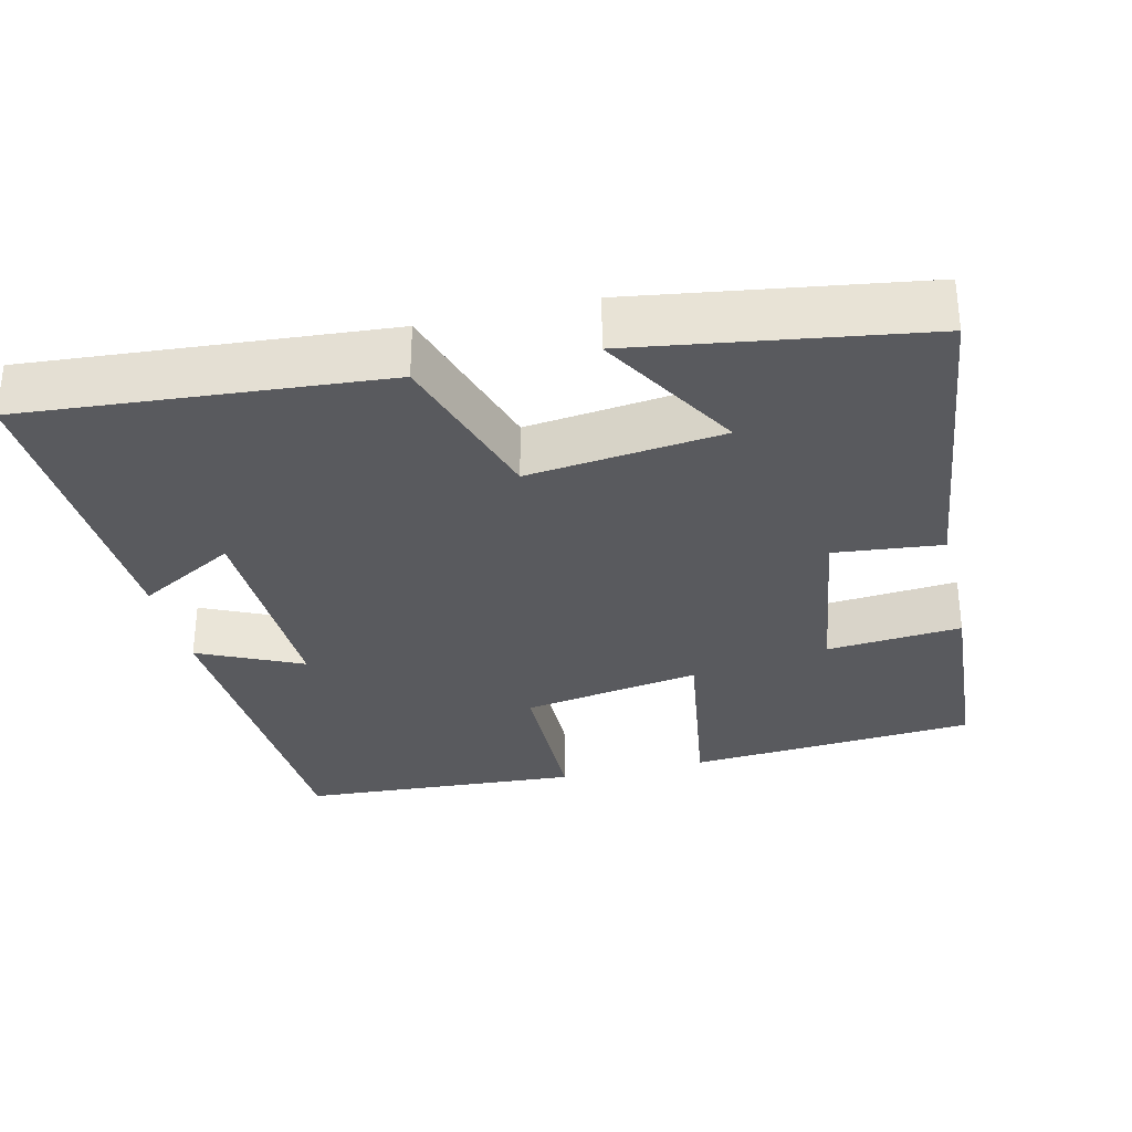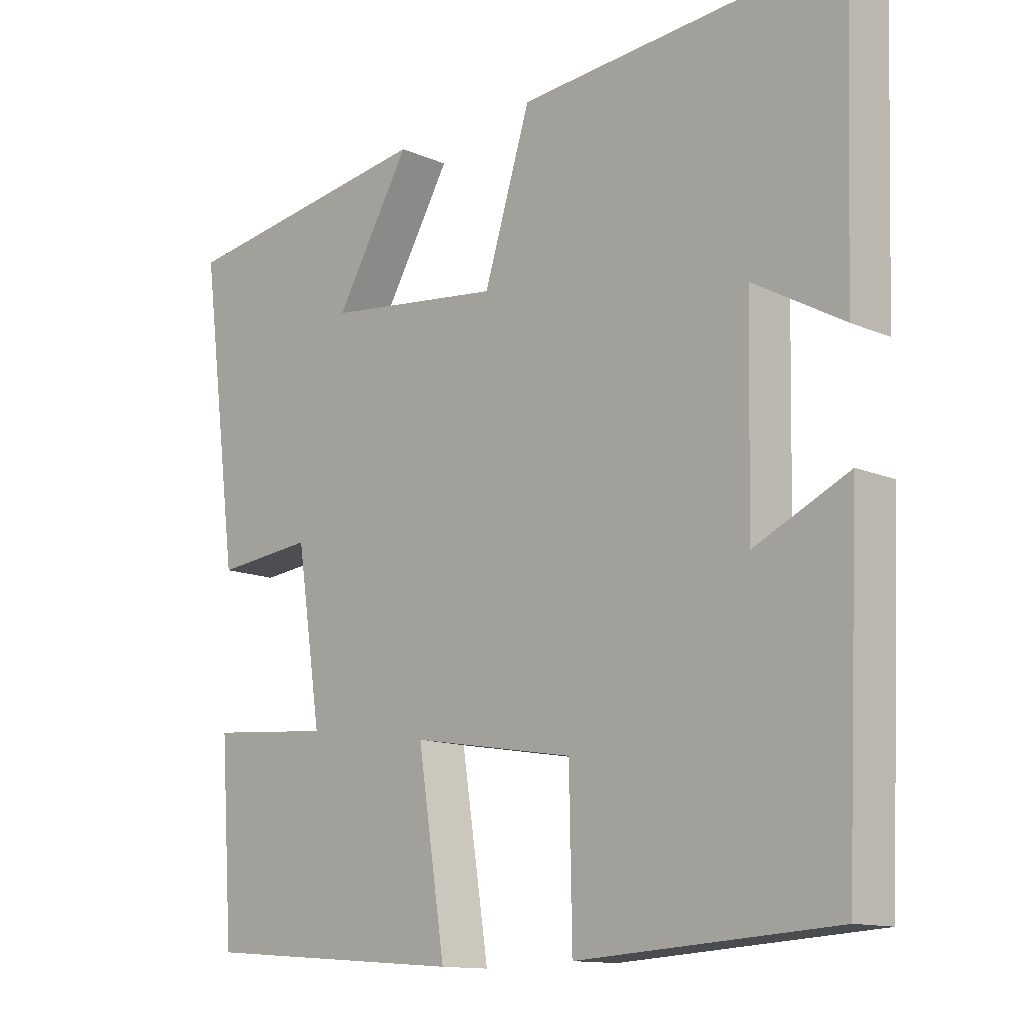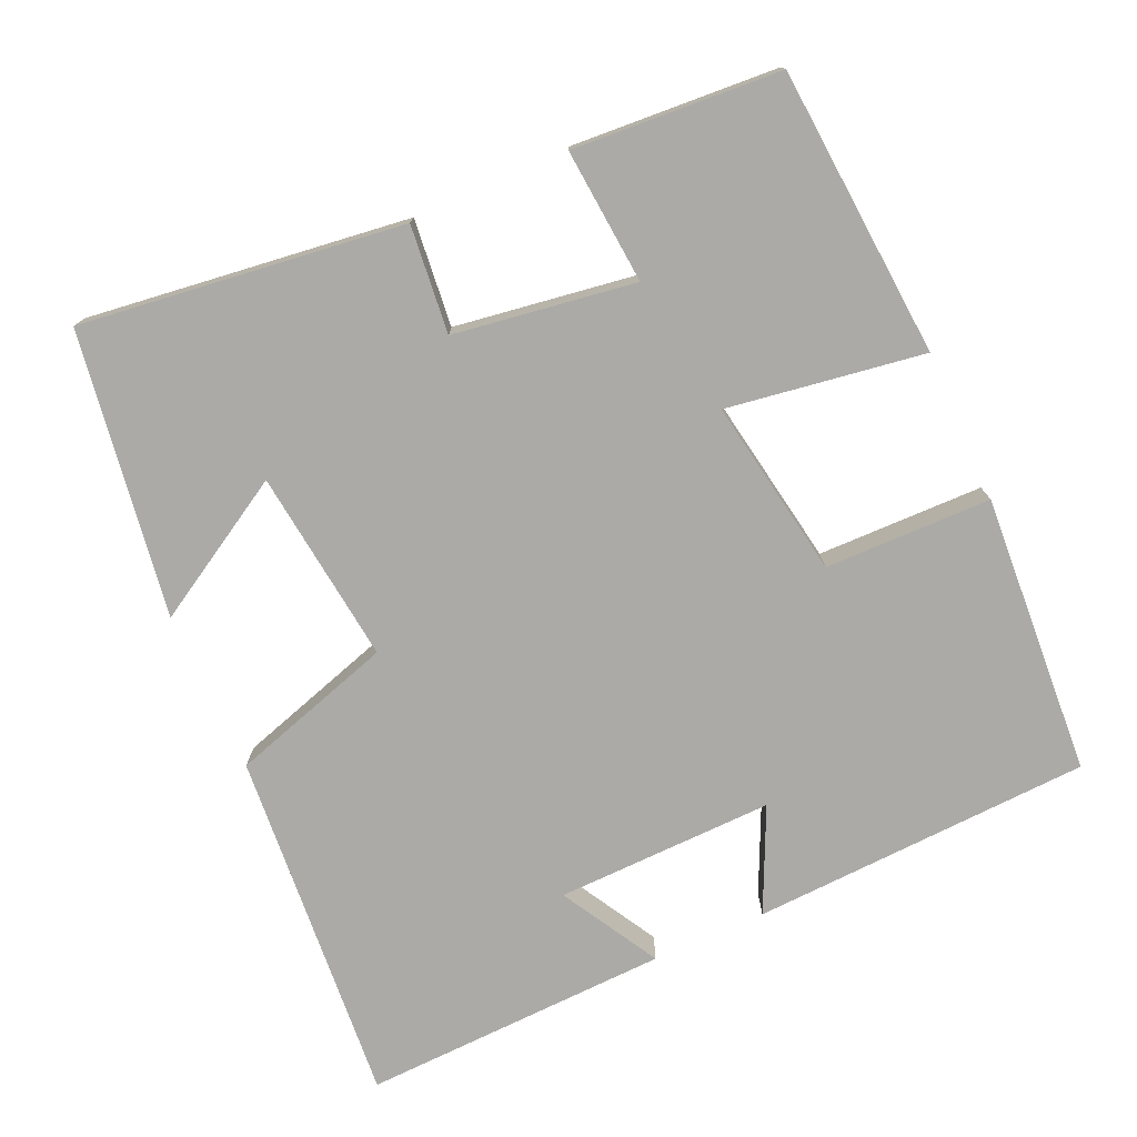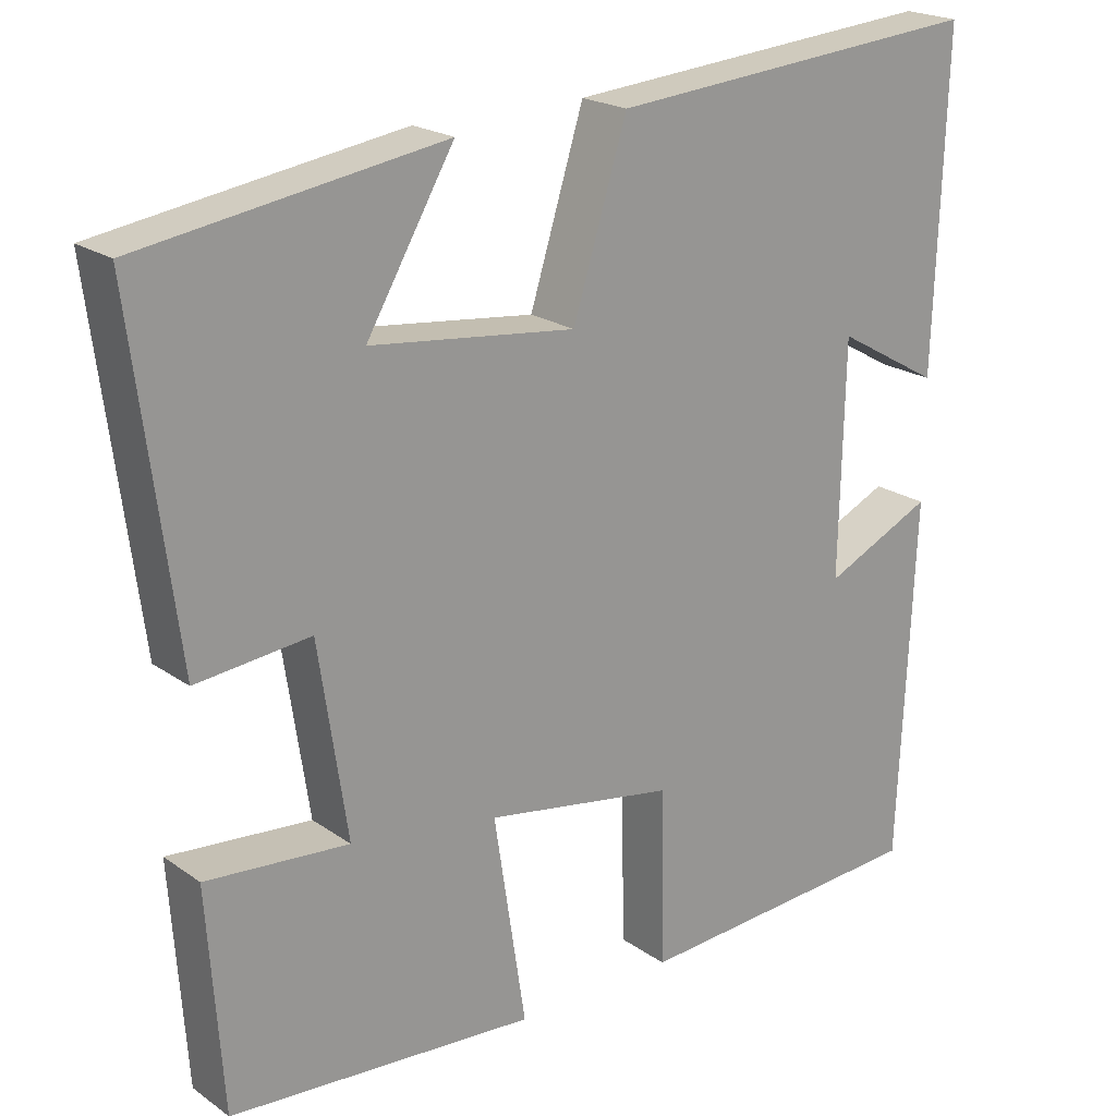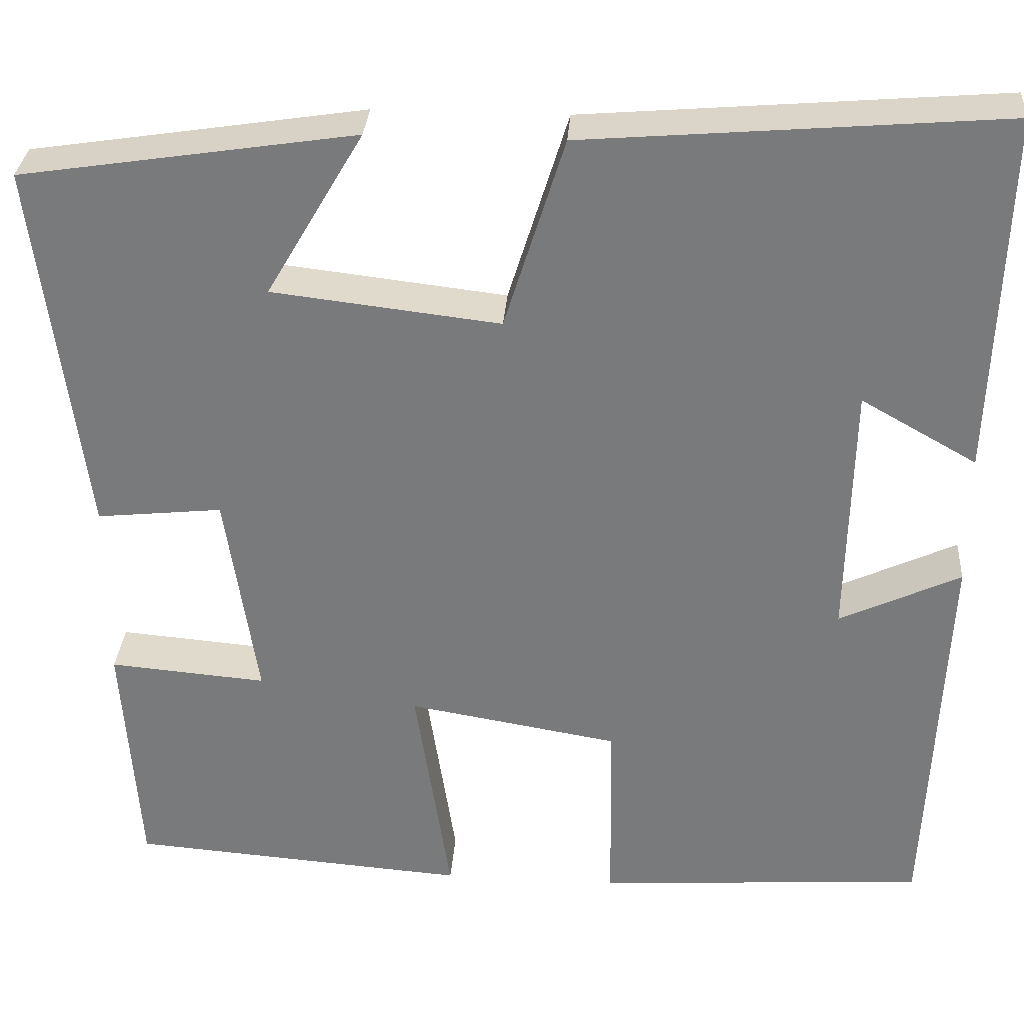
<metadata>
{"format":"obj","ext":"obj","renderer":"f3d","projection":"perspective","resolution":1024,"background":"white","views":[{"elev":-31.6,"azim":13.5,"up":"+Y"},{"elev":-12.8,"azim":-135.1,"up":"+Z"},{"elev":-75.7,"azim":114.2,"up":"+Y"},{"elev":20.9,"azim":141.1,"up":"+Z"},{"elev":31.4,"azim":-175.9,"up":"+Z"}]}
</metadata>
<code>
v 0.481 0.07 -0.471
v 0.096 0.07 -0.5
v 0.136 0.07 -0.239
v -0.102 0.07 -0.279
v -0.106 0.07 -0.5
v -0.48 0.07 -0.476
v -0.5 0.07 -0.024
v -0.363 0.07 -0.088
v -0.369 0.07 0.202
v -0.5 0.07 0.128
v -0.514 0.07 0.539
v -0.04 0.07 0.5
v 0.028 0.07 0.282
v 0.286 0.07 0.312
v 0.176 0.07 0.5
v 0.555 0.07 0.442
v 0.5 0.07 0.014
v 0.357 0.07 0.029
v 0.321 0.07 -0.211
v 0.5 0.07 -0.196
v 0.481 0 -0.471
v 0.096 0 -0.5
v 0.136 0 -0.239
v -0.102 0 -0.279
v -0.106 0 -0.5
v -0.48 0 -0.476
v -0.5 0 -0.024
v -0.363 0 -0.088
v -0.369 0 0.202
v -0.5 0 0.128
v -0.514 0 0.539
v -0.04 0 0.5
v 0.028 0 0.282
v 0.286 0 0.312
v 0.176 0 0.5
v 0.555 0 0.442
v 0.5 0 0.014
v 0.357 0 0.029
v 0.321 0 -0.211
v 0.5 0 -0.196
f 1 2 3
f 20 1 3
f 19 20 3
f 18 19 3
f 16 17 18
f 16 18 3 4
f 14 15 16
f 14 16 4
f 13 14 4
f 12 13 4
f 9 10 11 12
f 8 9 12 4
f 6 7 8
f 5 6 8
f 4 5 8
f 23 22 21
f 23 21 40
f 23 40 39
f 23 39 38
f 38 37 36
f 24 23 38 36
f 36 35 34
f 24 36 34
f 24 34 33
f 24 33 32
f 32 31 30 29
f 24 32 29 28
f 28 27 26
f 28 26 25
f 28 25 24
f 1 21 22 2
f 2 22 23 3
f 3 23 24 4
f 4 24 25 5
f 5 25 26 6
f 6 26 27 7
f 7 27 28 8
f 8 28 29 9
f 9 29 30 10
f 10 30 31 11
f 11 31 32 12
f 12 32 33 13
f 13 33 34 14
f 14 34 35 15
f 15 35 36 16
f 16 36 37 17
f 17 37 38 18
f 18 38 39 19
f 19 39 40 20
f 20 40 21 1

</code>
